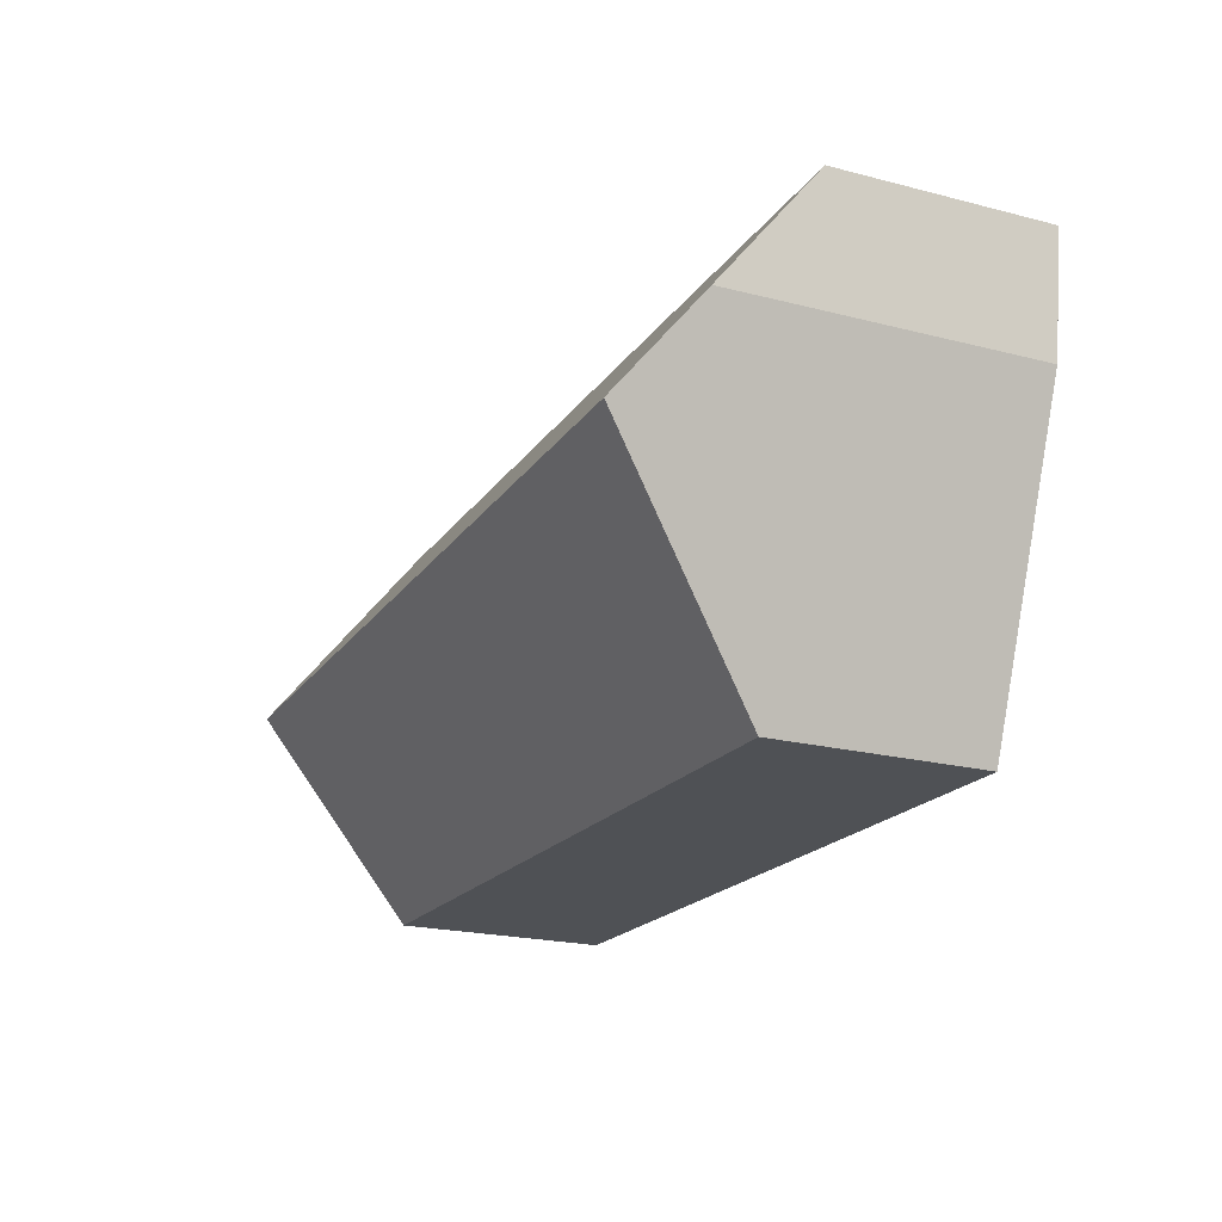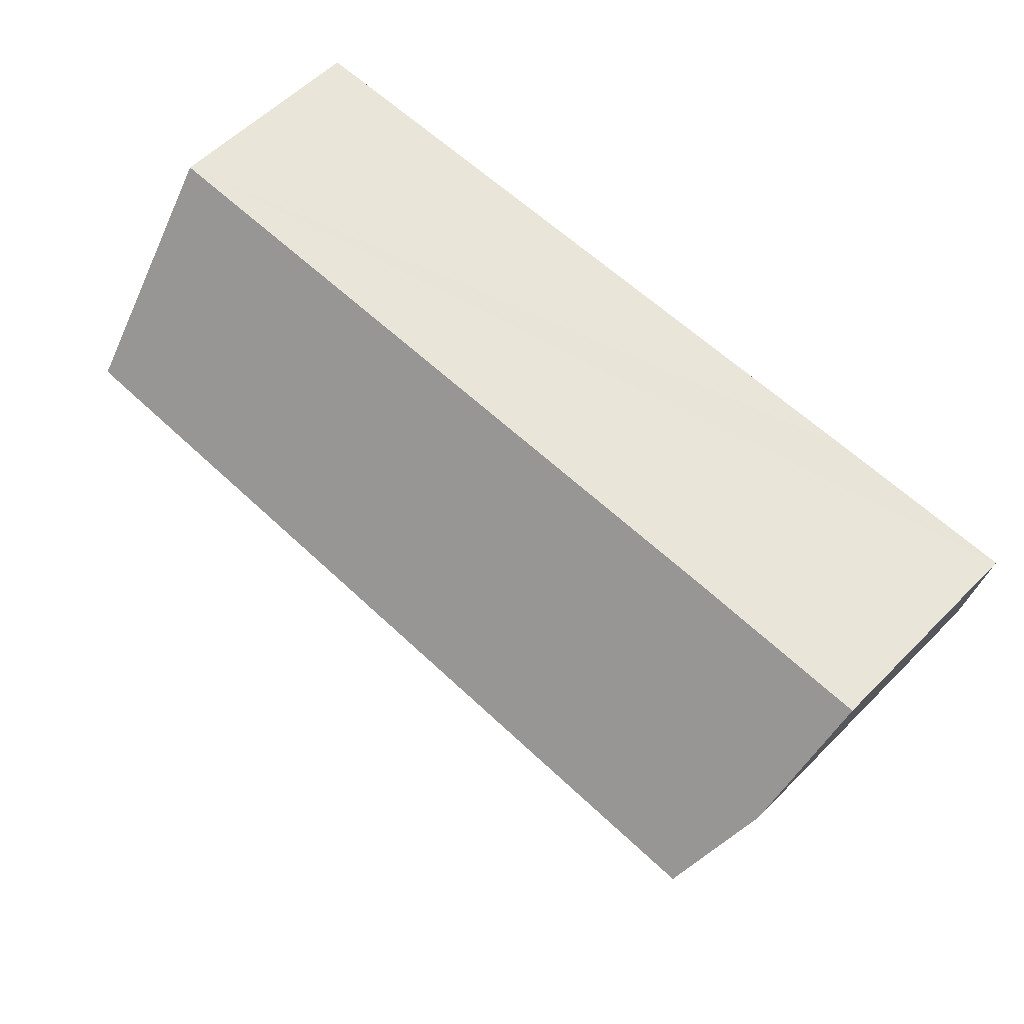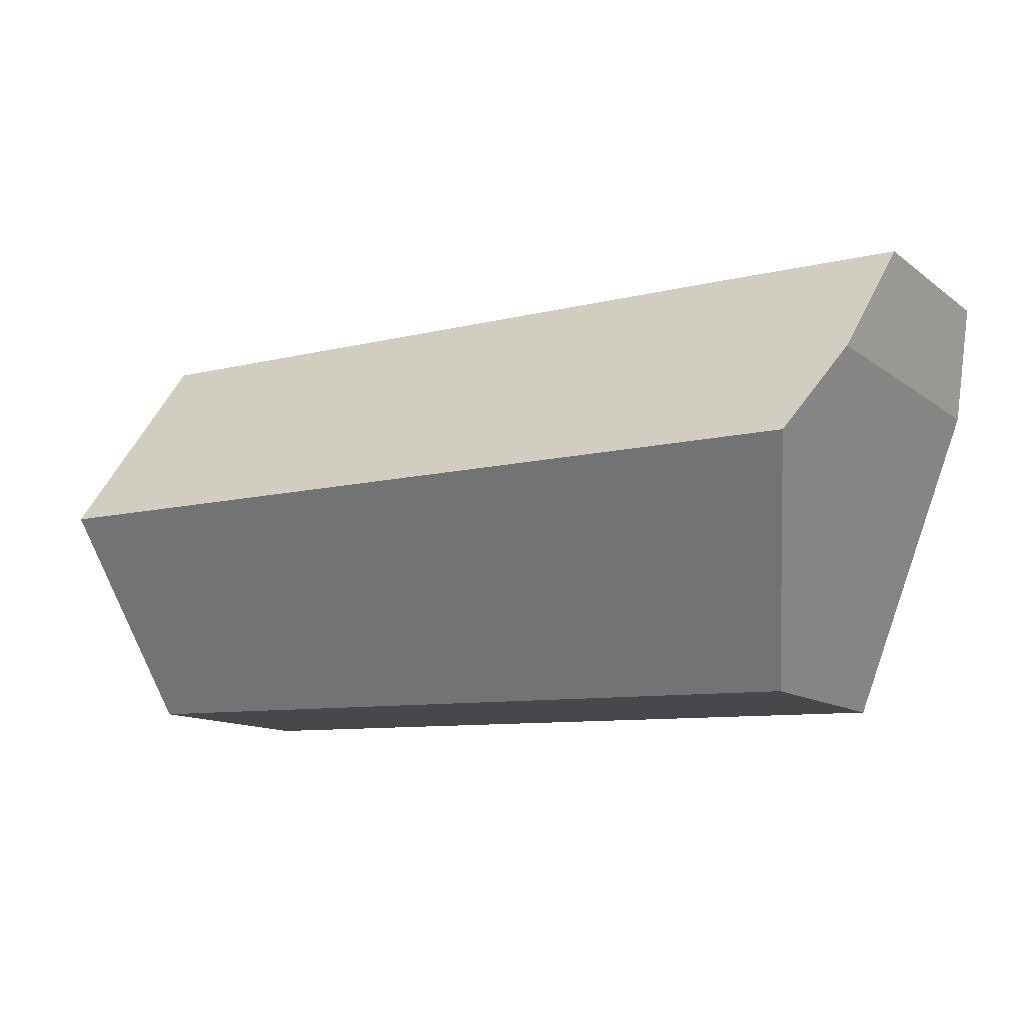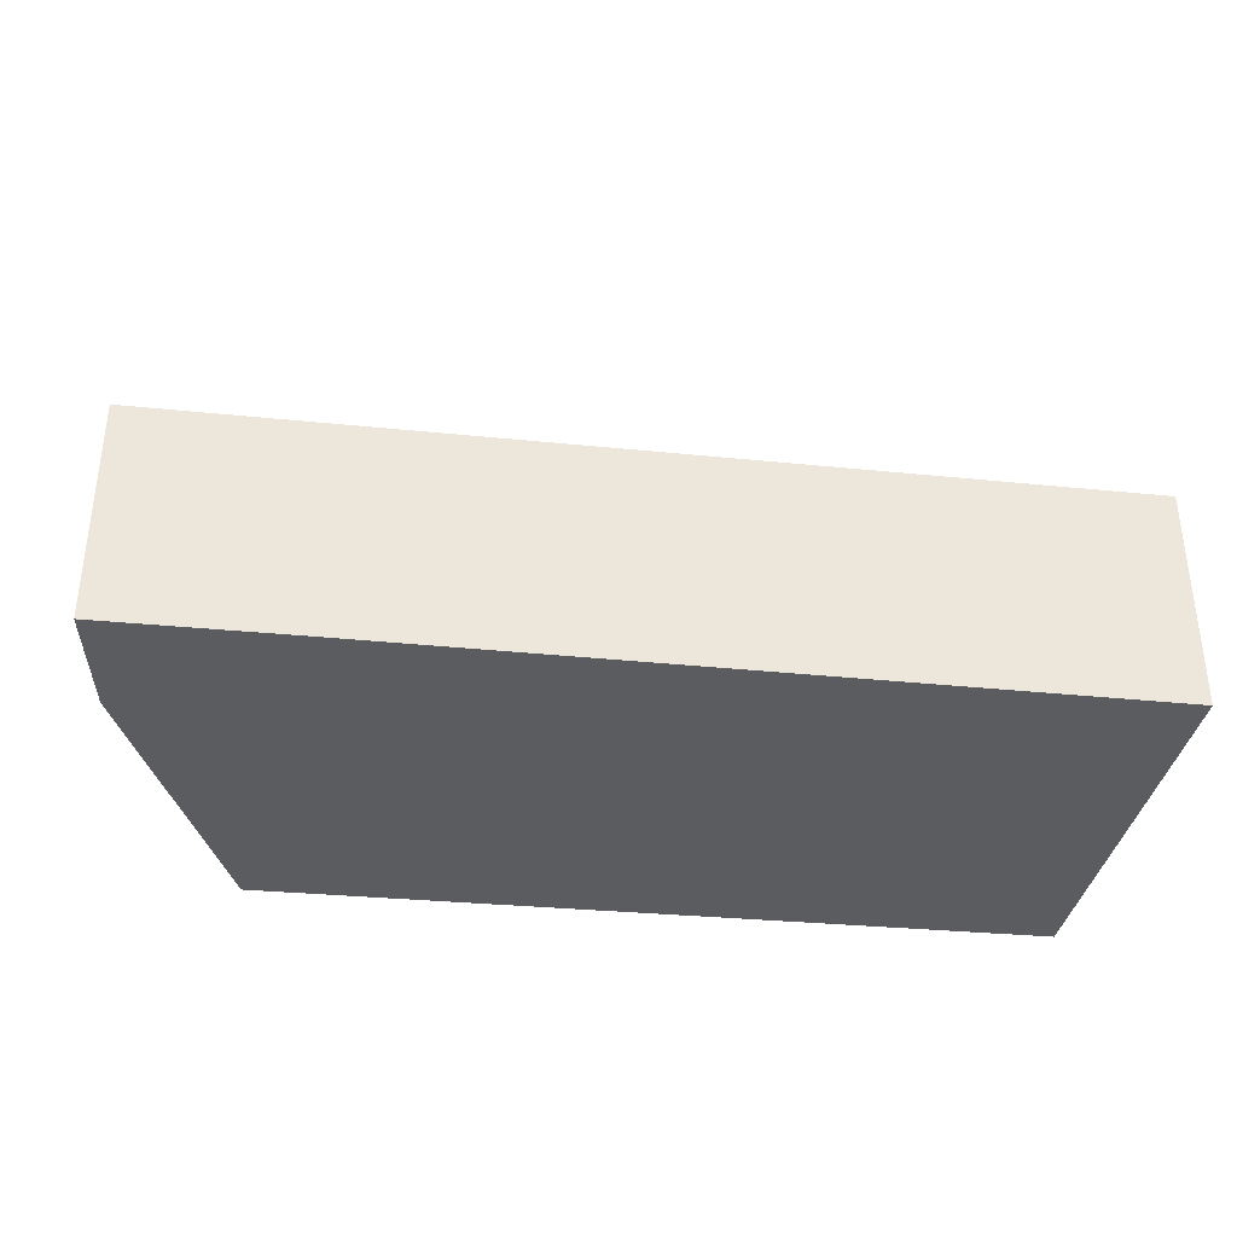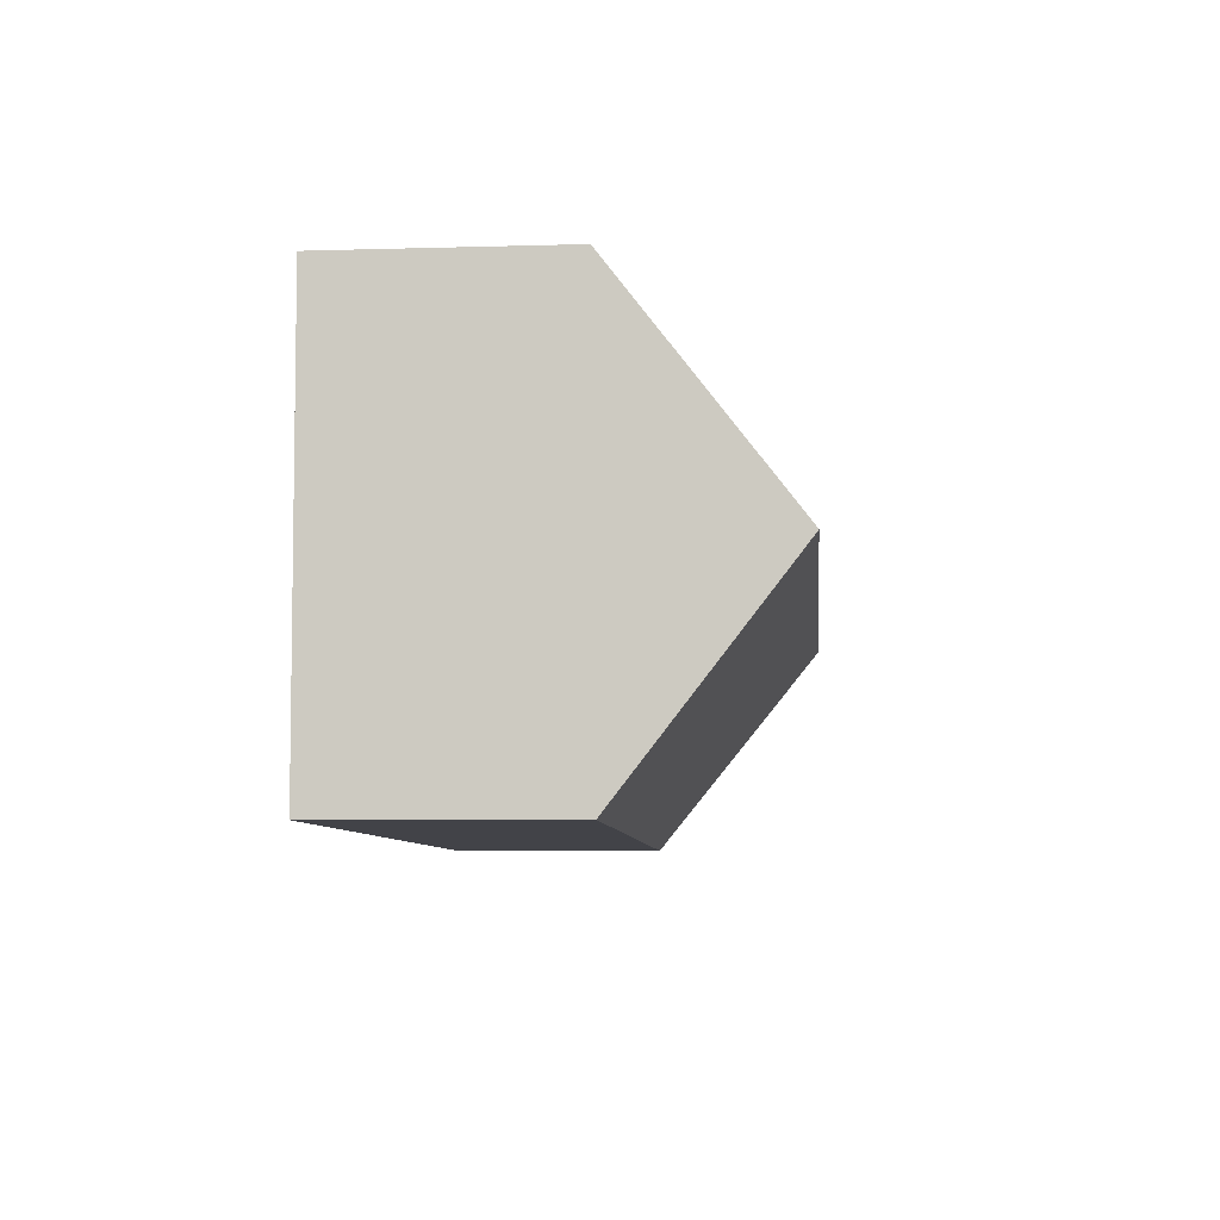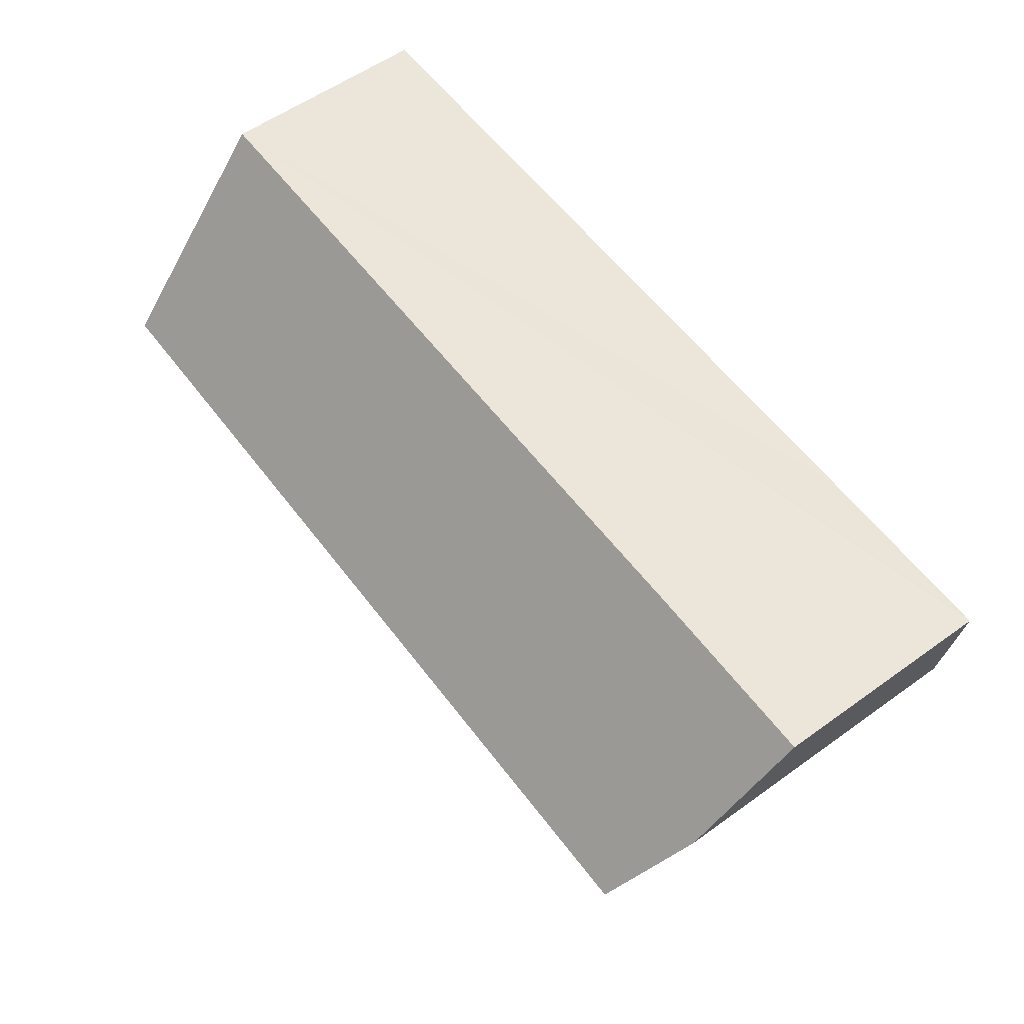
<metadata>
{"format":"obj","ext":"obj","renderer":"f3d","projection":"perspective","resolution":1024,"background":"white","views":[{"elev":-21.3,"azim":-114.5,"up":"+Z"},{"elev":58.3,"azim":-135.8,"up":"+Z"},{"elev":-12.5,"azim":-148.2,"up":"+Z"},{"elev":-35.0,"azim":-8.8,"up":"+Y"},{"elev":-5.9,"azim":95.1,"up":"+Z"},{"elev":57.1,"azim":-126.8,"up":"+Z"}]}
</metadata>
<code>
v  3.696 4.479 -8.832
v  19.12 7.956 -4.067
v  19.11 4.622 -8.368
v  2.848 4.471 -8.858
v  1.612 6.938 -5.699
v  1.101 7.956 -4.395
v  0.153 4.533 0.004
v  0.348 6.453 -2.47
v  0 4.534 2.776e-16
v  3.947 4.516 0.094
v  19.14 4.534 0.348
v  0 0 0
v  0.153 -2.449e-19 0.004
v  3.947 -5.756e-18 0.094
v  19.14 -2.131e-17 0.348
v  19.12 2.49e-16 -4.067
v  19.11 5.124e-16 -8.368
v  3.696 5.408e-16 -8.832
v  2.848 5.424e-16 -8.858
v  0.348 1.512e-16 -2.47
v  1.612 3.49e-16 -5.699
v  1.101 2.691e-16 -4.395
g defaultobject
f 1 2 3
f 2 1 4
f 2 4 5
f 2 5 6
f 7 8 9
f 8 7 10
f 8 10 6
f 6 10 2
f 2 10 11
f 12 7 9
f 7 12 10
f 10 12 11
f 11 12 13
f 11 13 14
f 11 14 15
f 15 2 11
f 2 15 3
f 3 15 16
f 3 16 17
f 17 1 3
f 1 17 18
f 1 18 4
f 4 18 19
f 20 9 8
f 9 20 12
f 19 5 4
f 5 19 6
f 6 19 8
f 8 19 21
f 8 21 22
f 8 22 20
f 18 21 19
f 21 18 17
f 21 17 16
f 21 16 22
f 22 16 20
f 20 16 15
f 20 15 12
f 12 15 13
f 13 15 14

</code>
